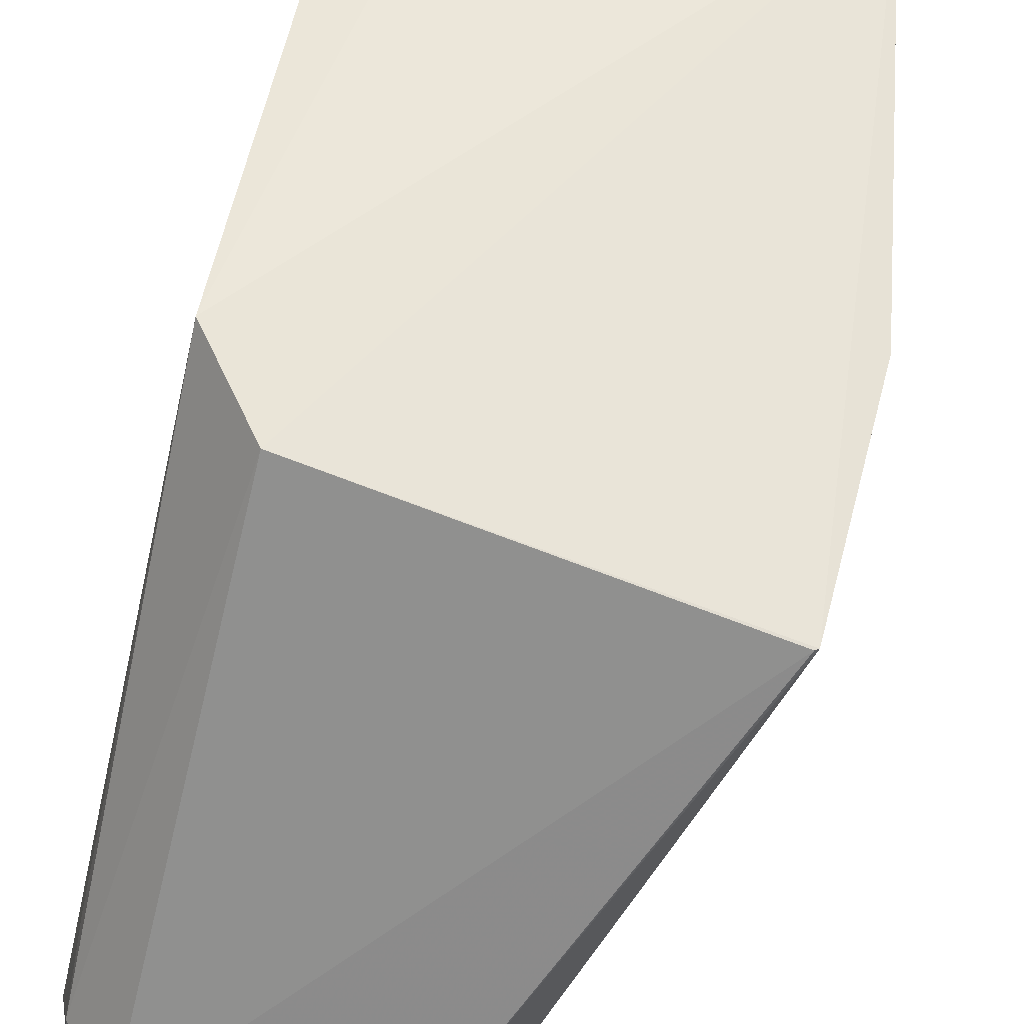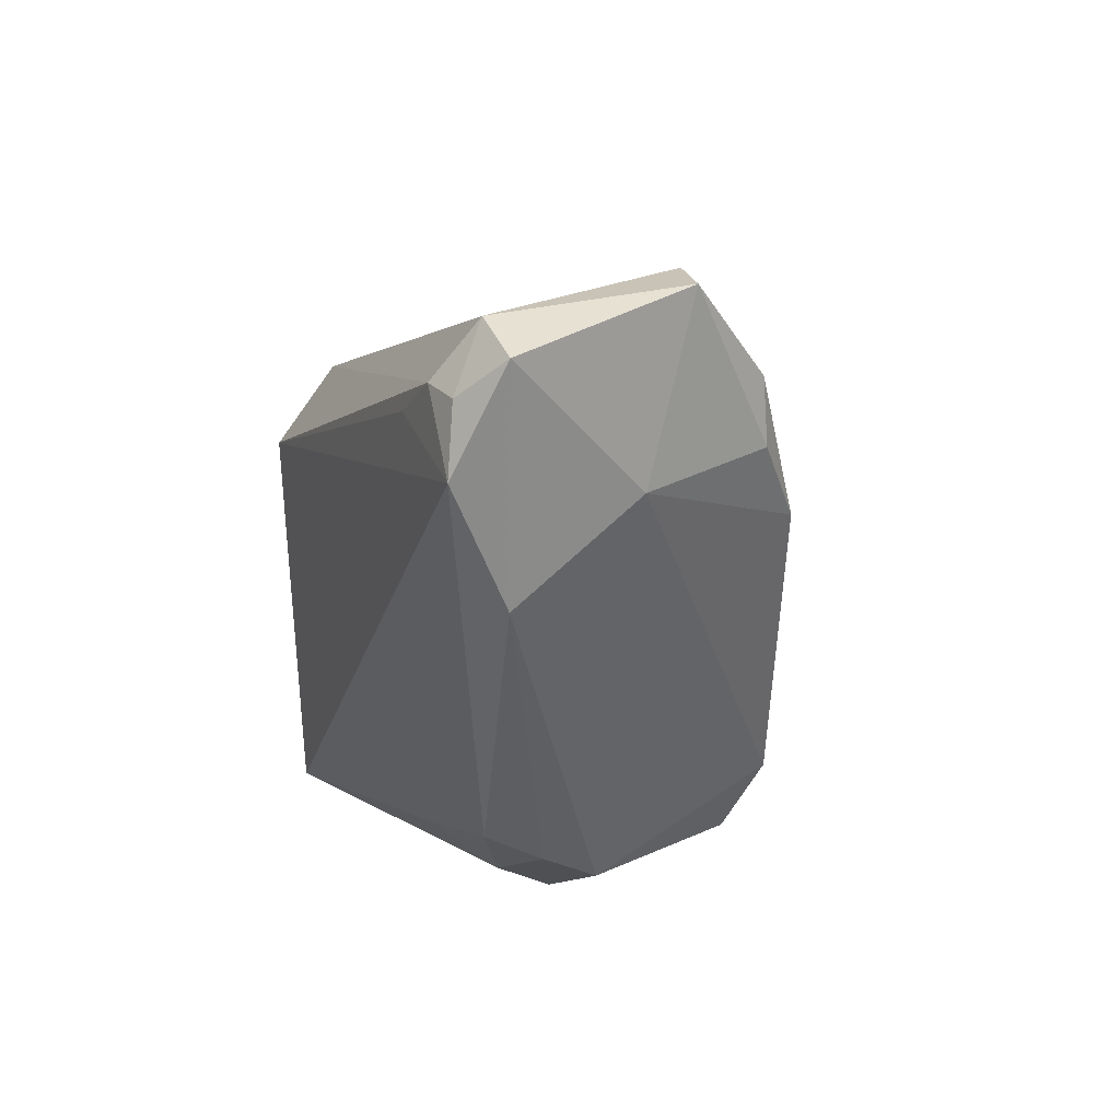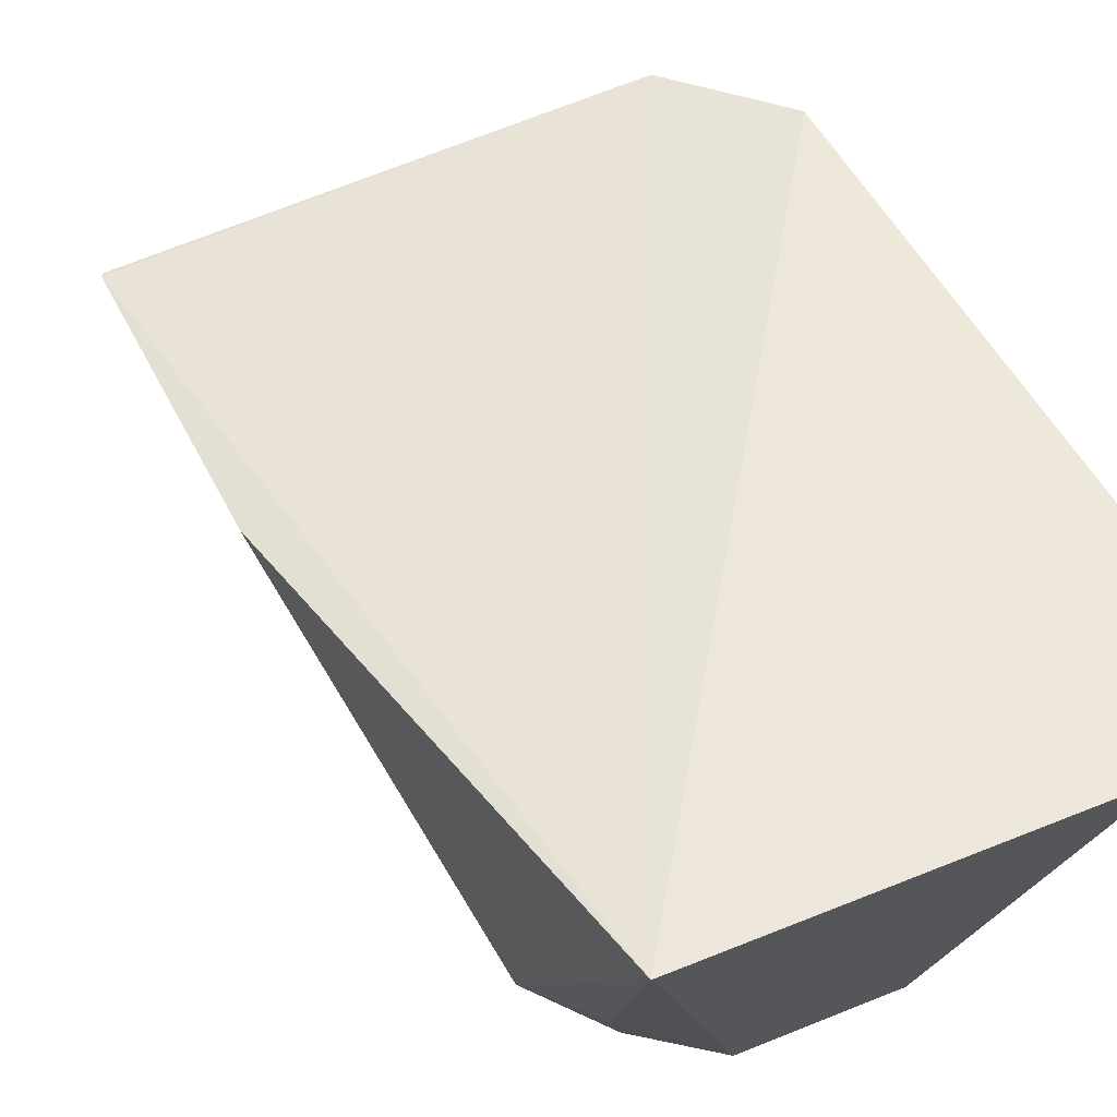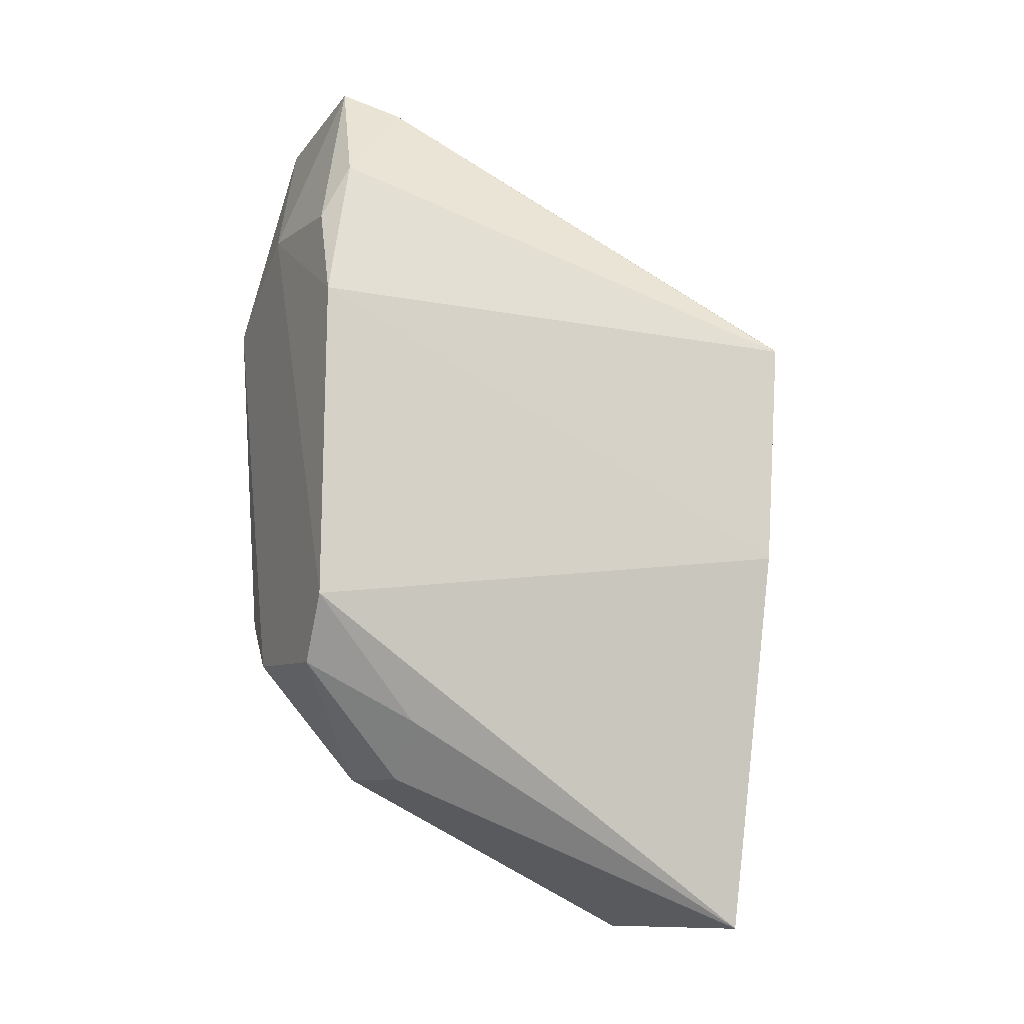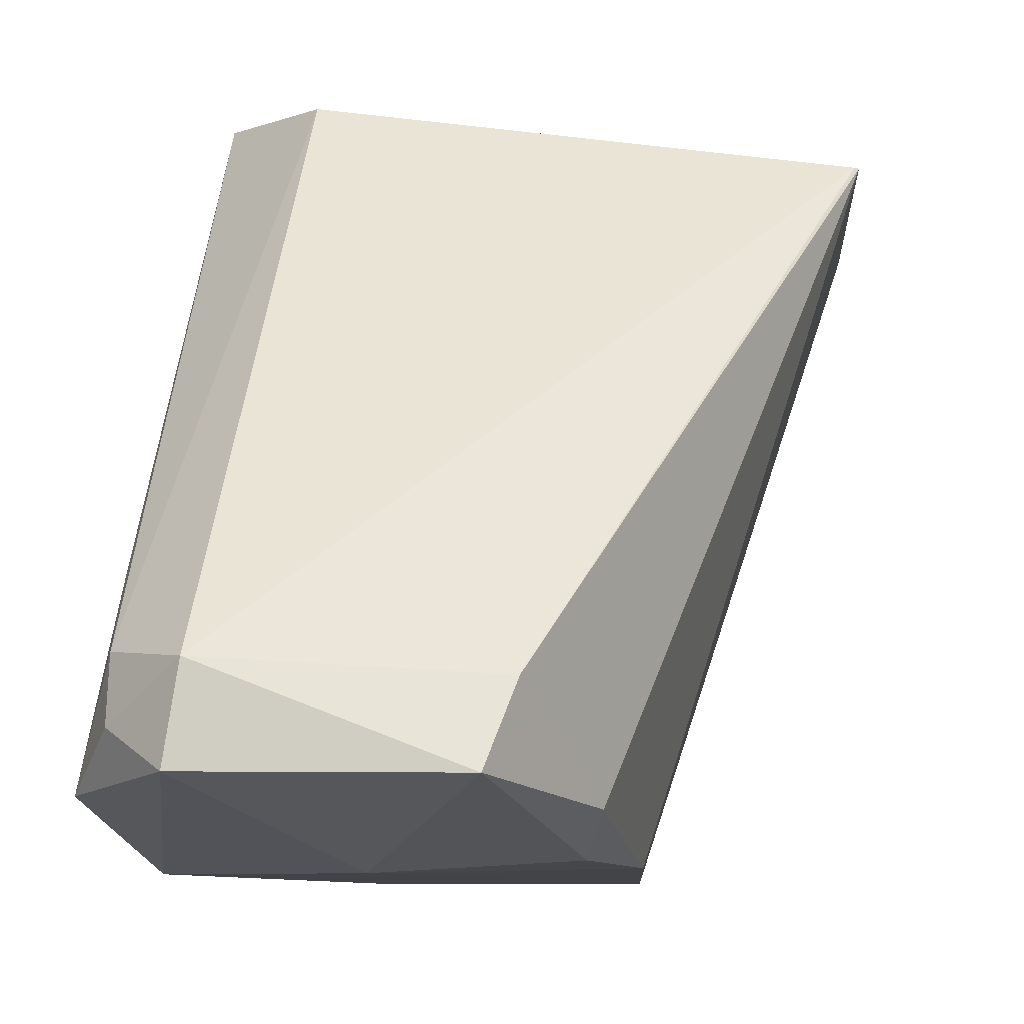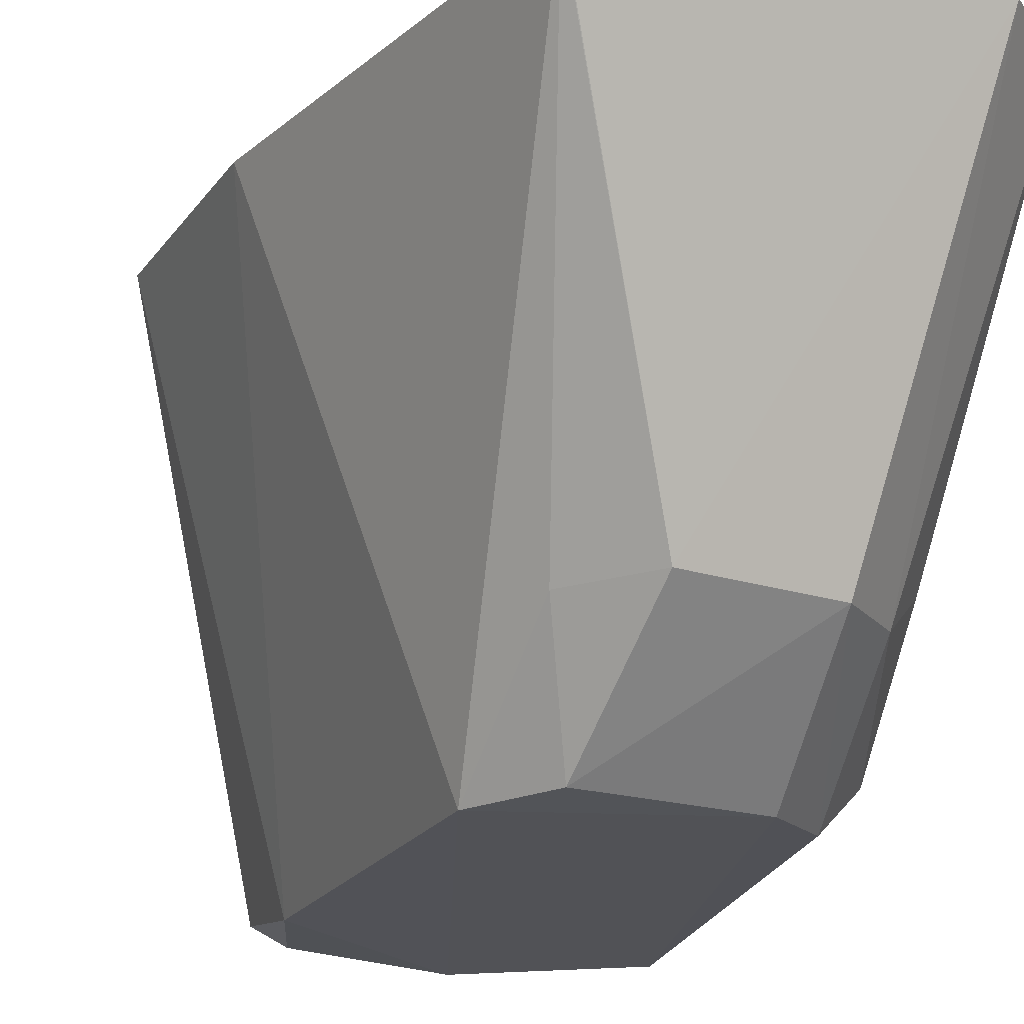
<metadata>
{"format":"obj","ext":"obj","renderer":"f3d","projection":"perspective","resolution":1024,"background":"white","views":[{"elev":61.3,"azim":-164.6,"up":"+Z"},{"elev":41.2,"azim":149.1,"up":"+Y"},{"elev":45.4,"azim":-24.4,"up":"+Z"},{"elev":-11.2,"azim":-114.2,"up":"+Y"},{"elev":-8.2,"azim":-176.9,"up":"+Z"},{"elev":-20.7,"azim":-22.2,"up":"+Z"}]}
</metadata>
<code>
v 0.04178 0.04485 0.01722
v 0.04279 0.03141 0.01548
v 0.0432 0.05398 0.002591
v 0.03407 0.05218 0.001495
v 0.02877 0.04081 0.01513
v 0.03931 0.03778 0.001477
v 0.03507 0.05656 0.004501
v 0.03112 0.02909 0.01496
v 0.04234 0.03989 0.002918
v 0.04221 0.0501 0.00132
v 0.04087 0.05689 0.004828
v 0.03569 0.05725 0.00279
v 0.02876 0.04783 0.01553
v 0.04049 0.02909 0.0153
v 0.0333 0.03945 0.001416
v 0.04106 0.03939 0.001669
v 0.04238 0.05523 0.005066
v 0.03809 0.05244 0.001261
v 0.04118 0.05692 0.002851
v 0.03973 0.04724 0.01707
v 0.02867 0.04776 0.01552
v 0.03531 0.03383 0.004805
v 0.0391 0.03401 0.004659
v 0.04248 0.05342 0.00647
v 0.03309 0.04942 0.001439
v 0.04238 0.05559 0.003705
v 0.03372 0.05389 0.002334
v 0.03114 0.02907 0.01496
v 0.0347 0.03743 0.001497
v 0.04085 0.0357 0.004838
v 0.03359 0.03557 0.004704
v 0.04245 0.03742 0.00629
f 1 2 3
f 9 3 2
f 10 3 9
f 12 7 11
f 13 11 7
f 14 2 1
f 15 8 5
f 16 10 9
f 16 6 10
f 18 4 12
f 18 10 6
f 18 6 15
f 19 12 11
f 19 18 12
f 19 3 10
f 19 10 18
f 20 11 13
f 20 17 11
f 20 1 17
f 20 8 1
f 21 5 8
f 21 20 13
f 21 8 20
f 21 13 7
f 23 6 16
f 23 14 22
f 24 17 1
f 24 1 3
f 24 3 17
f 25 18 15
f 25 4 18
f 25 15 5
f 25 5 21
f 26 17 3
f 26 3 19
f 26 19 11
f 26 11 17
f 27 12 4
f 27 25 21
f 27 4 25
f 27 21 7
f 27 7 12
f 28 22 14
f 28 8 22
f 28 14 1
f 28 1 8
f 29 15 6
f 29 23 22
f 29 6 23
f 30 2 14
f 30 14 23
f 30 23 16
f 30 16 9
f 31 29 22
f 31 22 8
f 31 8 15
f 31 15 29
f 32 30 9
f 32 9 2
f 32 2 30

</code>
